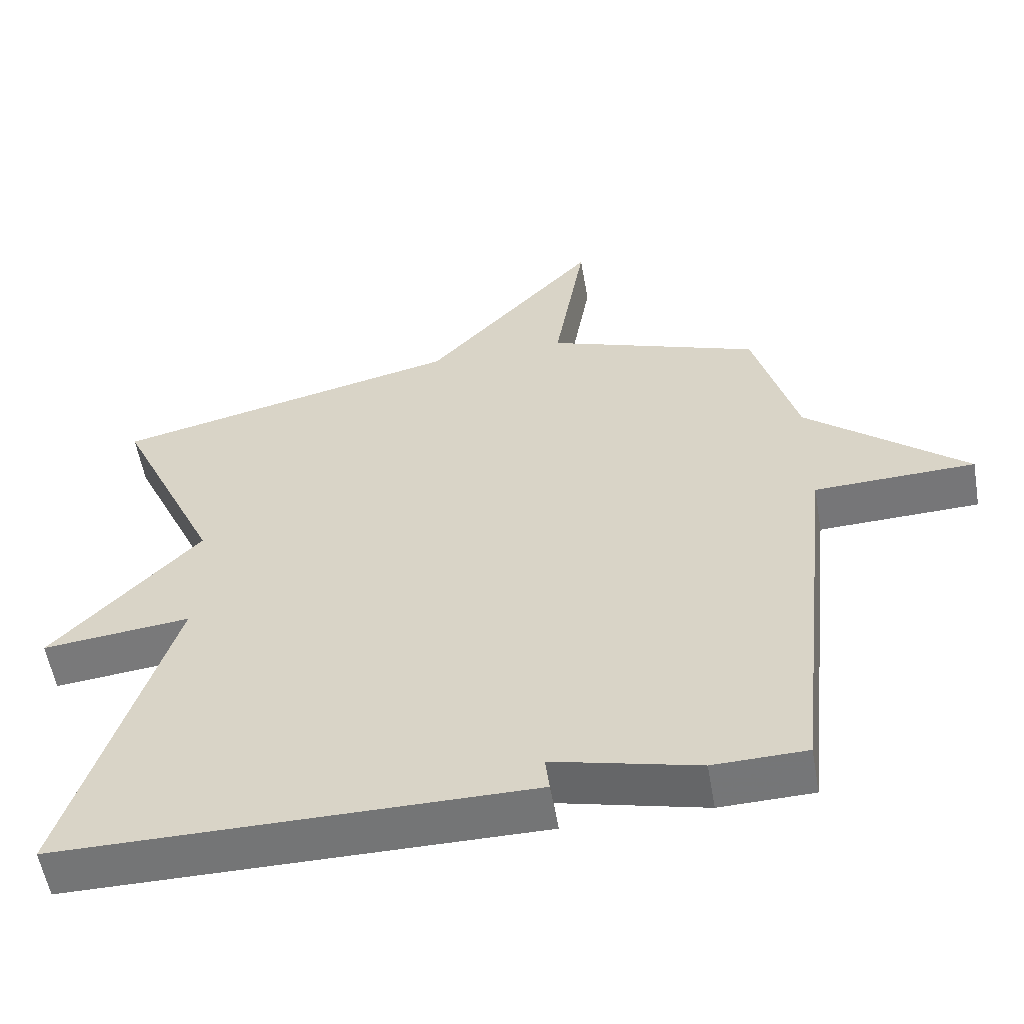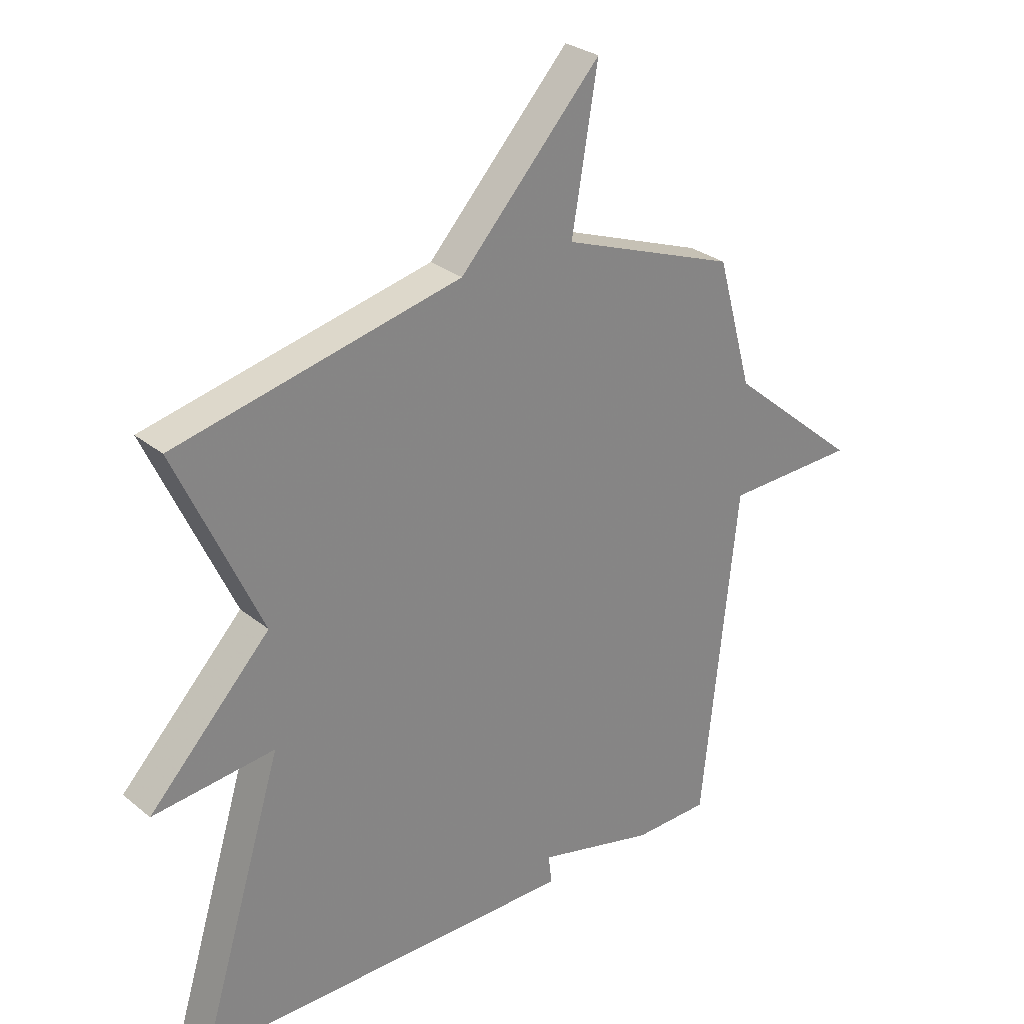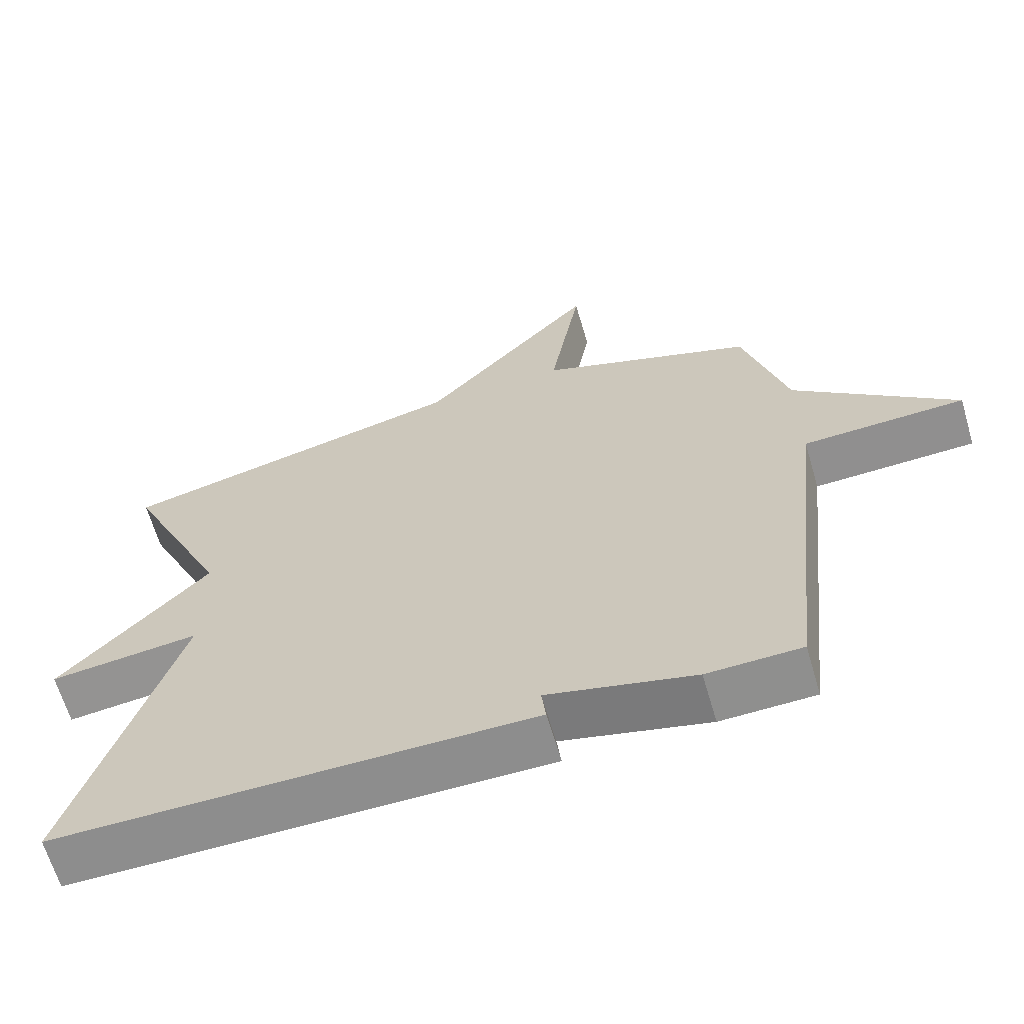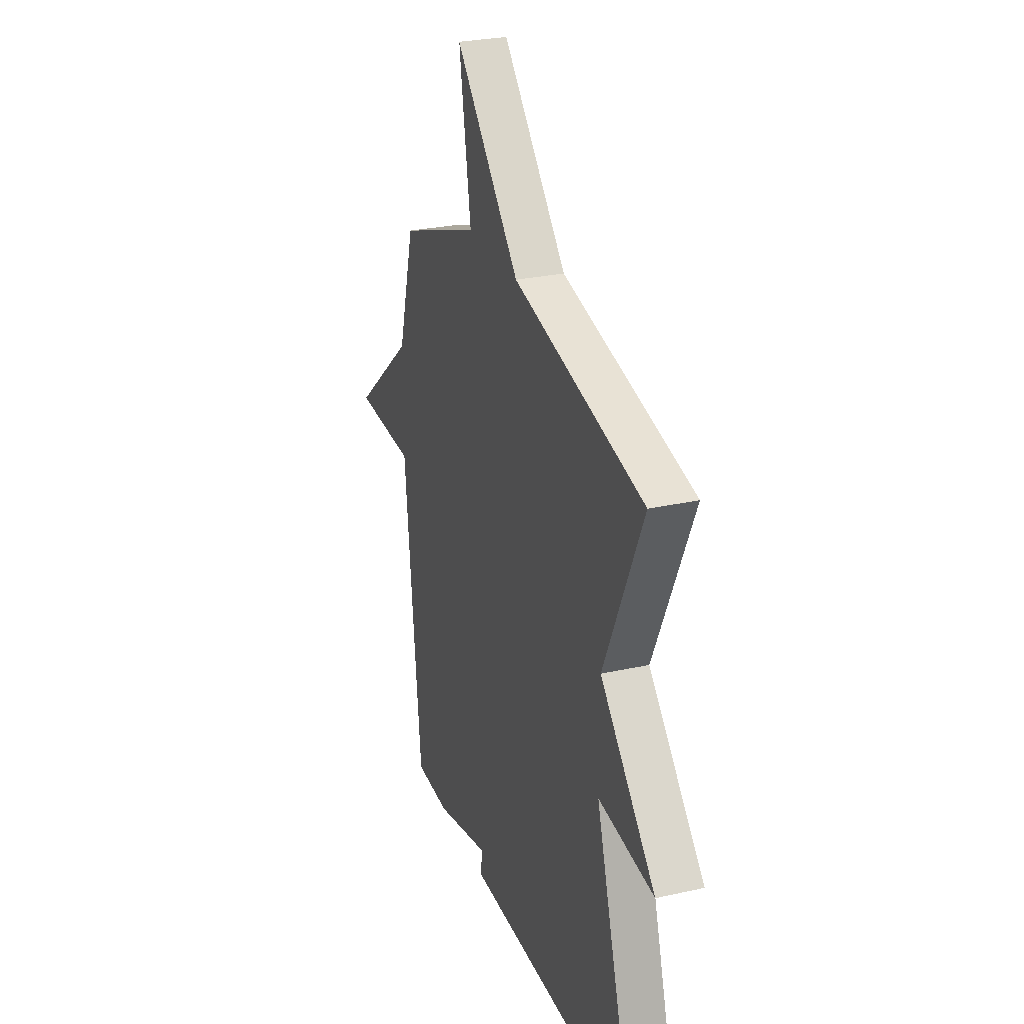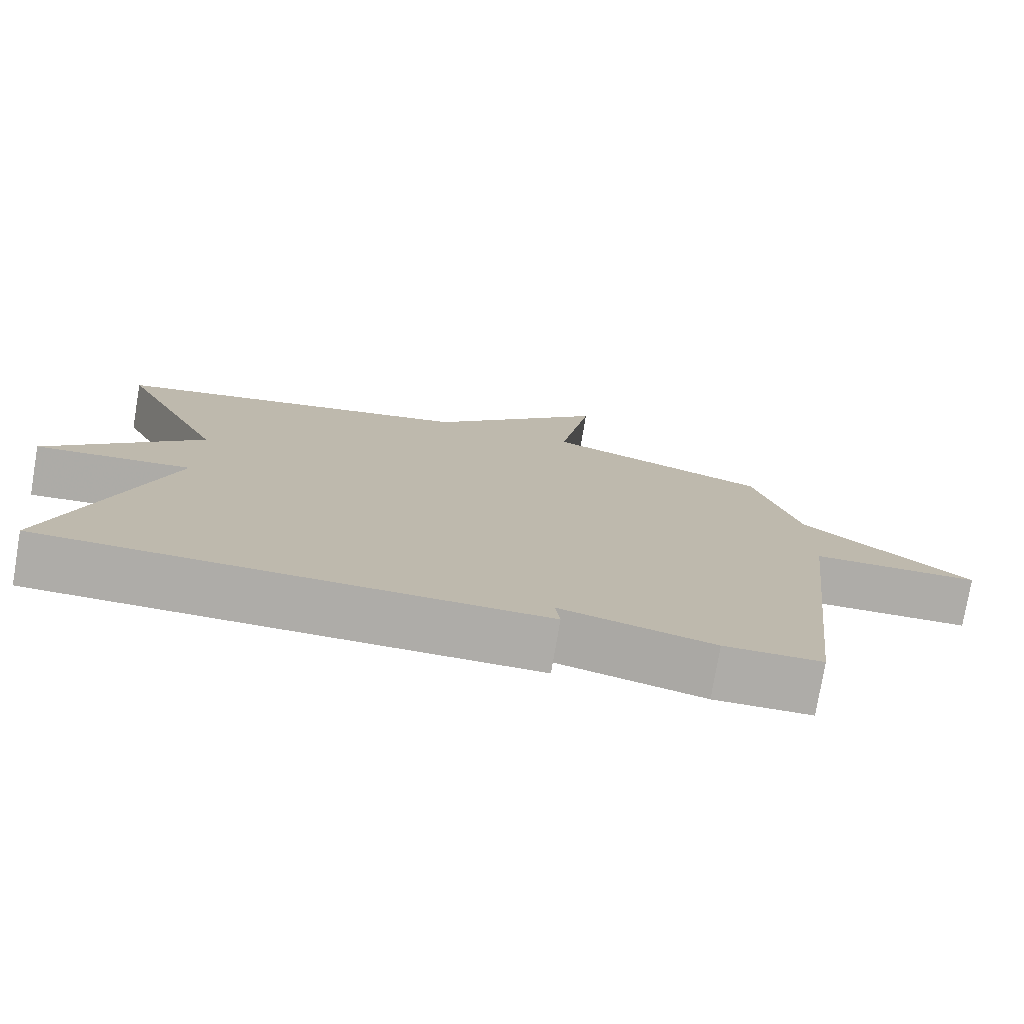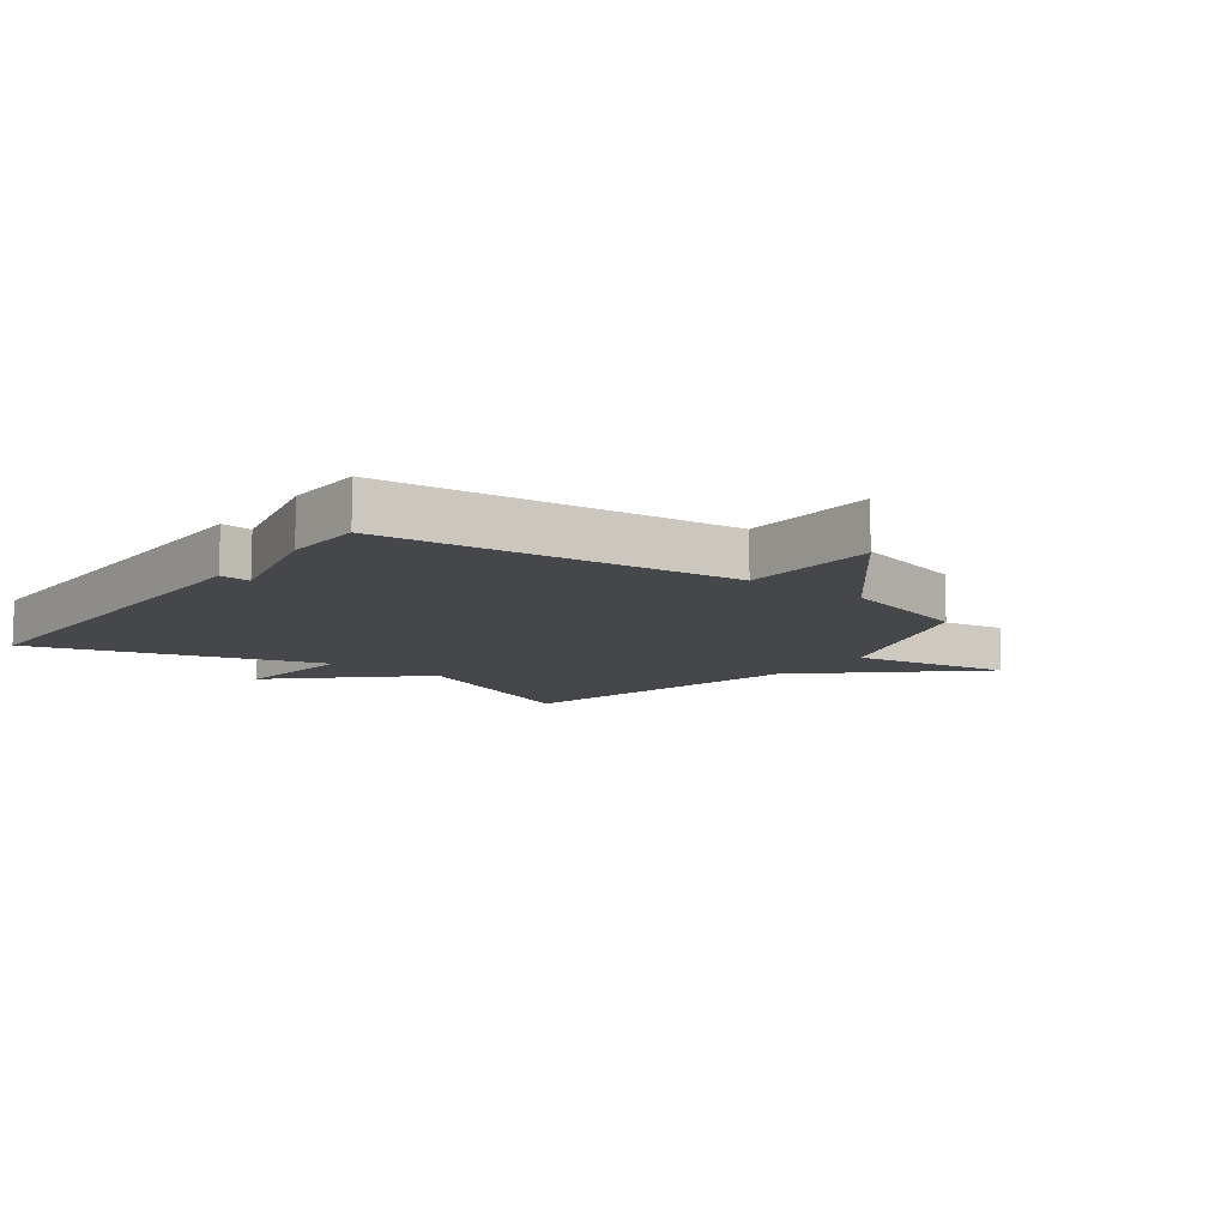
<metadata>
{"format":"obj","ext":"obj","renderer":"f3d","projection":"perspective","resolution":1024,"background":"white","views":[{"elev":-56.4,"azim":-170.1,"up":"+Z"},{"elev":28.5,"azim":140.4,"up":"+Z"},{"elev":-64.7,"azim":-163.6,"up":"+Z"},{"elev":27.5,"azim":71.0,"up":"+Z"},{"elev":-76.9,"azim":170.4,"up":"+Z"},{"elev":-10.6,"azim":-126.9,"up":"+Y"}]}
</metadata>
<code>
v 0.5 0.07 0.5
v 0.353 0.07 0.179
v 0.564 0.07 -0.043
v 0.353 0.07 -0.021
v 0.5 0.07 -0.5
v -0.168 0.07 -0.503
v -0.162 0.07 -0.452
v -0.368 0.07 -0.503
v -0.5 0.07 -0.5
v -0.562 0.07 0.077
v -0.791 0.07 0.084
v -0.562 0.07 0.277
v -0.5 0.07 0.5
v -0.195 0.07 0.612
v -0.24 0.07 0.878
v 0.005 0.07 0.612
v 0.5 0 0.5
v 0.353 0 0.179
v 0.564 0 -0.043
v 0.353 0 -0.021
v 0.5 0 -0.5
v -0.168 0 -0.503
v -0.162 0 -0.452
v -0.368 0 -0.503
v -0.5 0 -0.5
v -0.562 0 0.077
v -0.791 0 0.084
v -0.562 0 0.277
v -0.5 0 0.5
v -0.195 0 0.612
v -0.24 0 0.878
v 0.005 0 0.612
f 14 15 16
f 16 1 2
f 14 16 2
f 13 14 2
f 12 13 2
f 10 11 12 2
f 9 10 2
f 8 9 2
f 7 8 2
f 4 5 6 7
f 4 7 2
f 2 3 4
f 32 31 30
f 18 17 32
f 18 32 30
f 18 30 29
f 18 29 28
f 18 28 27 26
f 18 26 25
f 18 25 24
f 18 24 23
f 23 22 21 20
f 18 23 20
f 20 19 18
f 1 17 18 2
f 2 18 19 3
f 3 19 20 4
f 4 20 21 5
f 5 21 22 6
f 6 22 23 7
f 7 23 24 8
f 8 24 25 9
f 9 25 26 10
f 10 26 27 11
f 11 27 28 12
f 12 28 29 13
f 13 29 30 14
f 14 30 31 15
f 15 31 32 16
f 16 32 17 1

</code>
